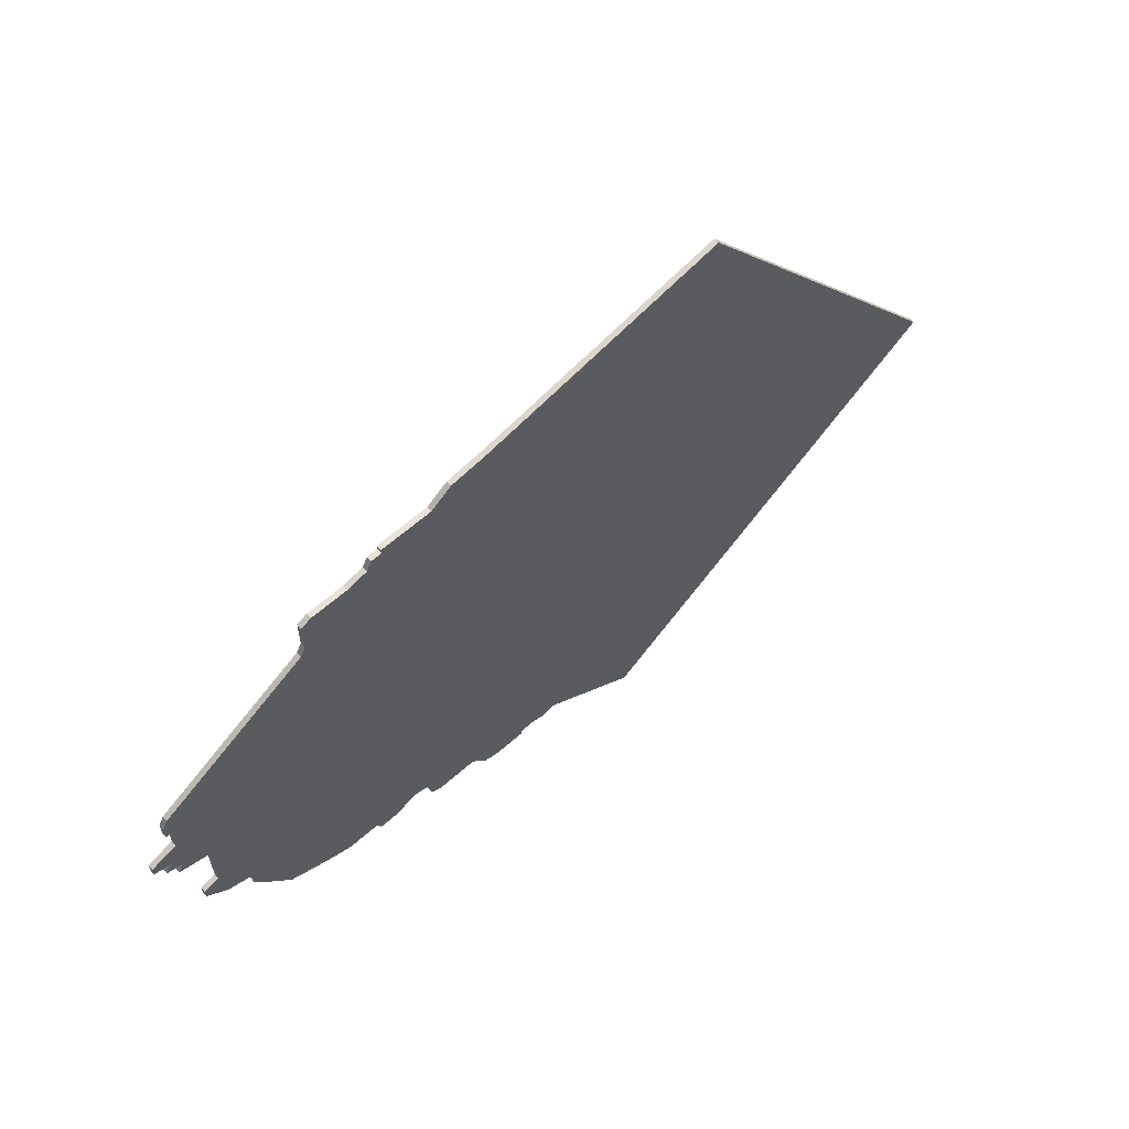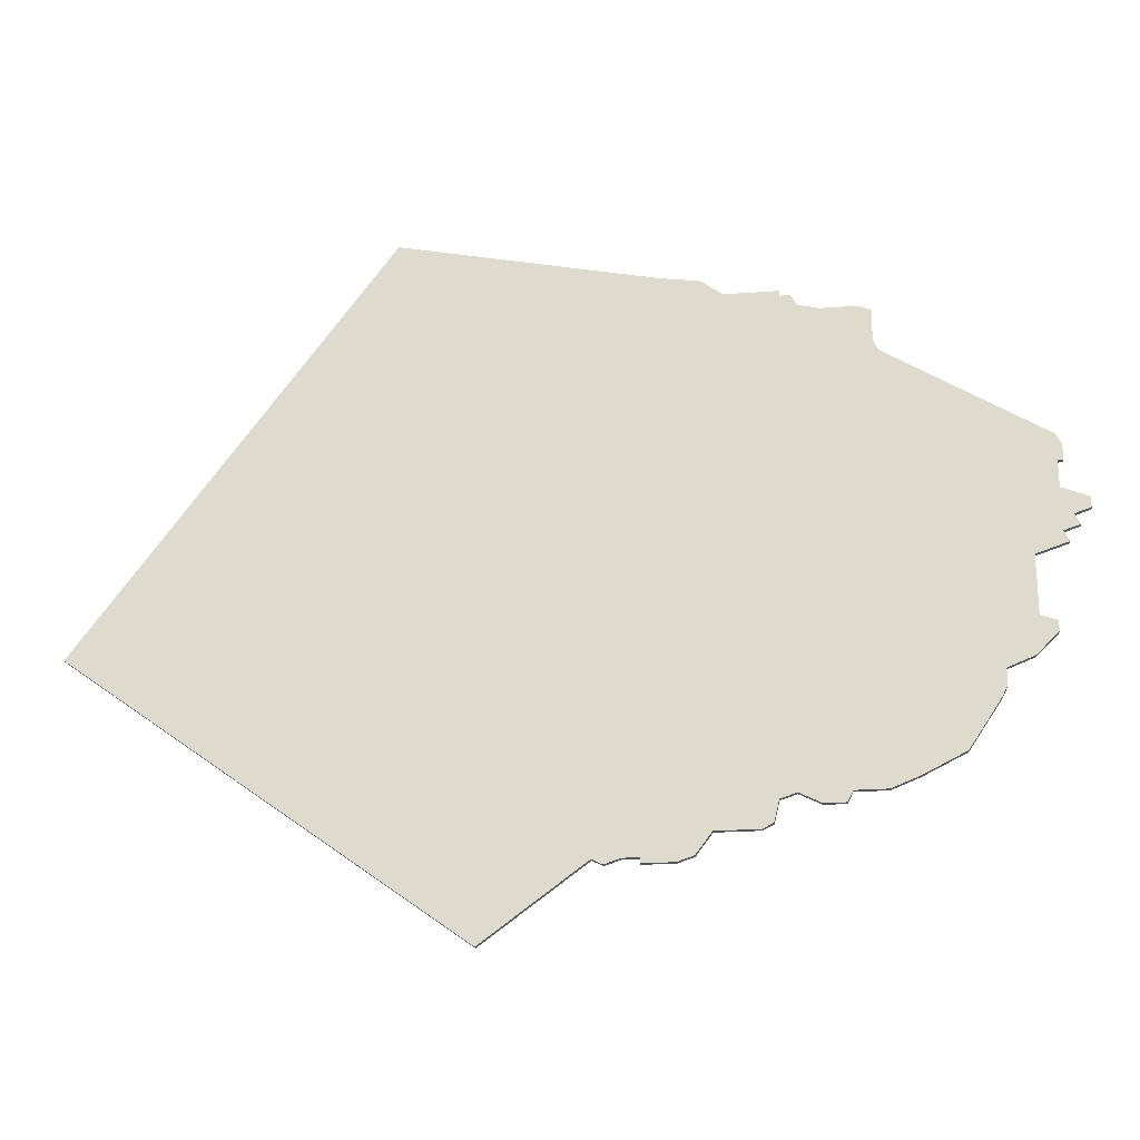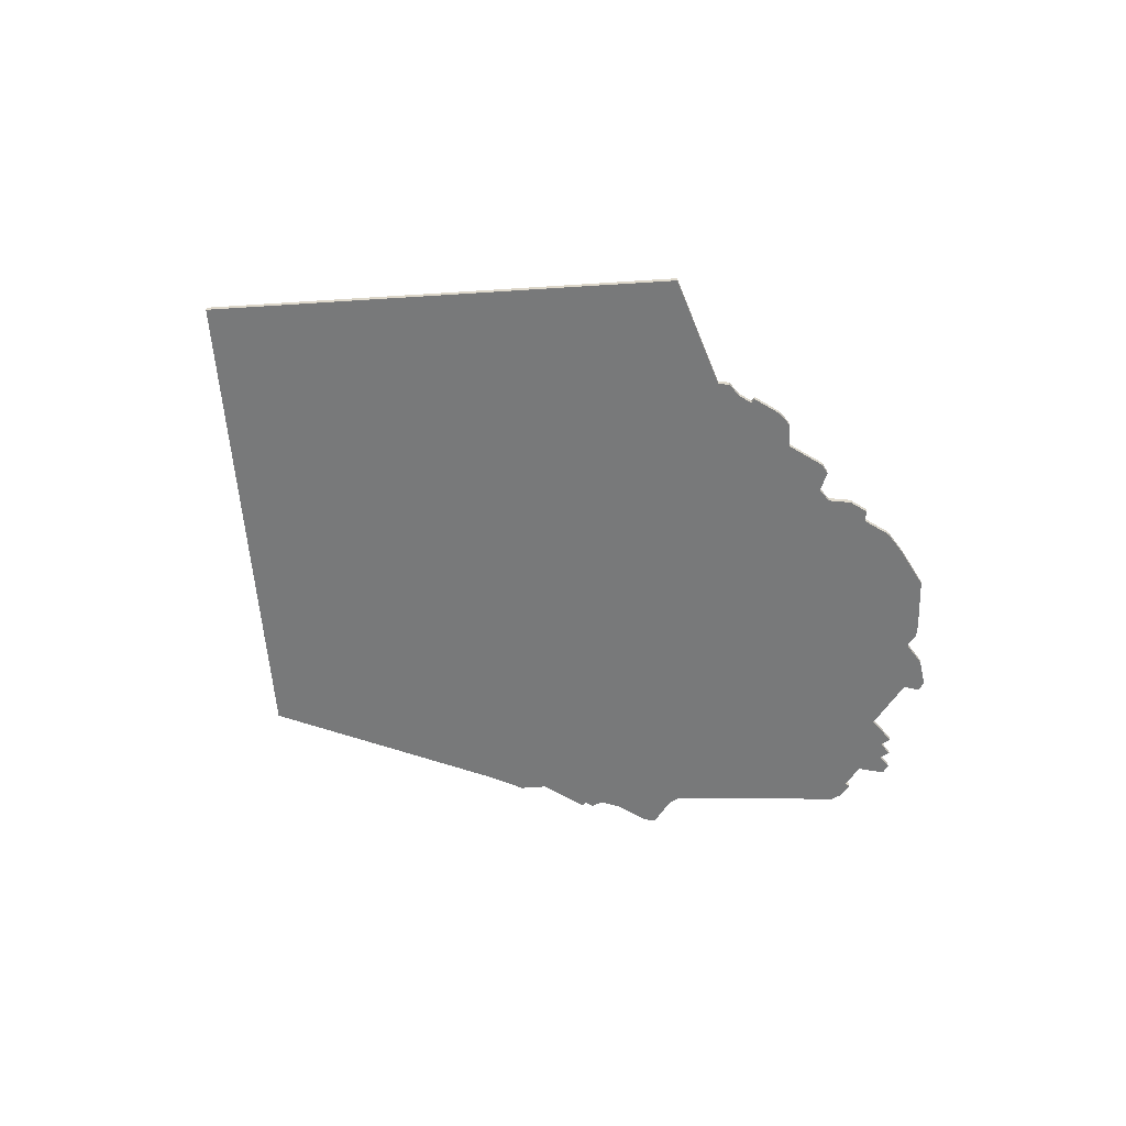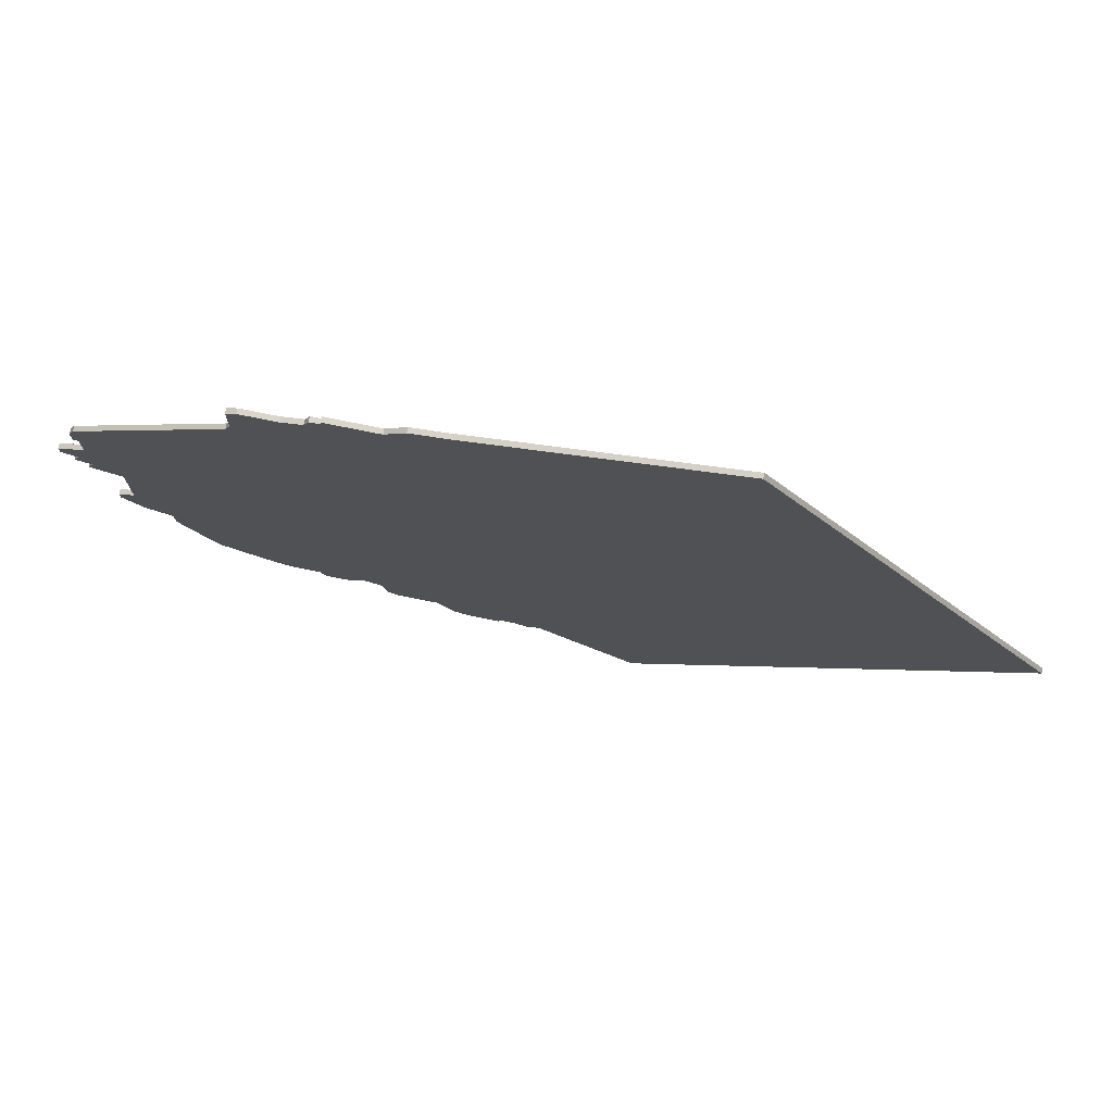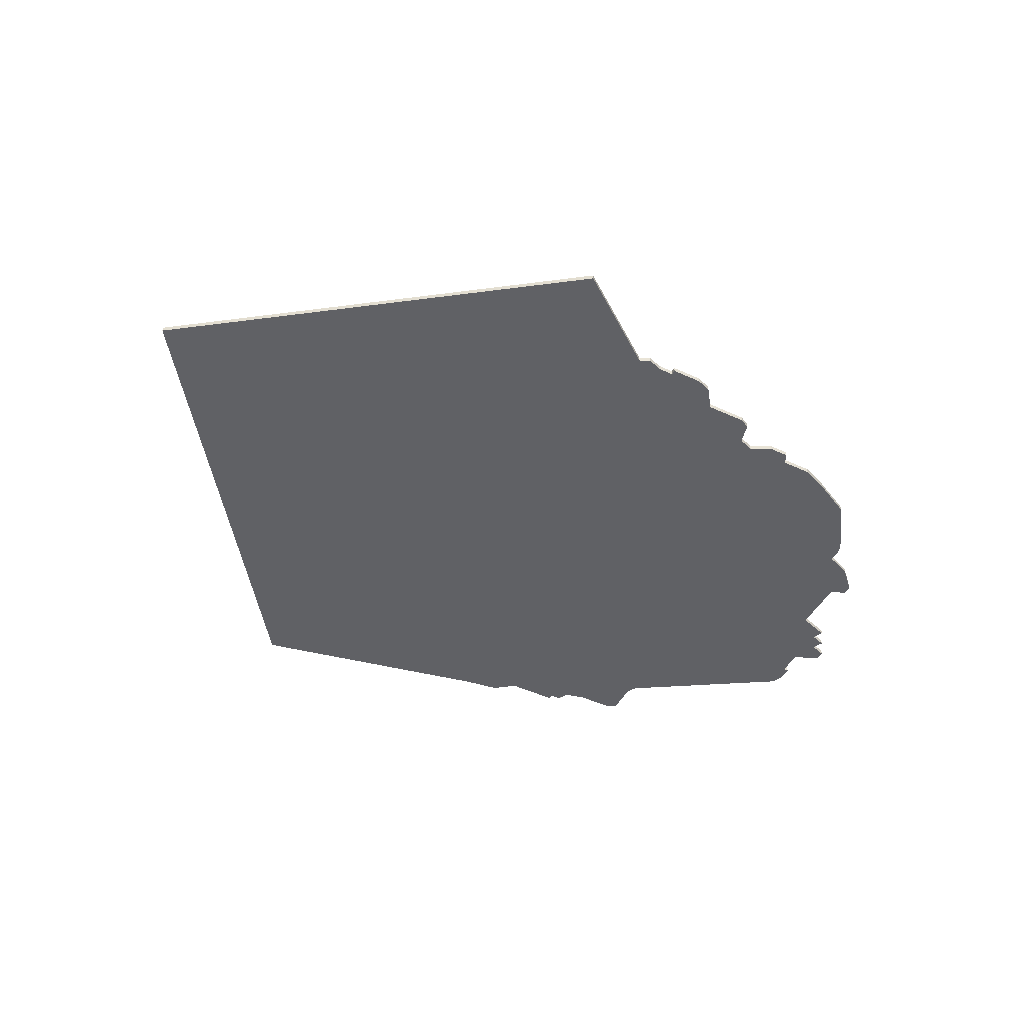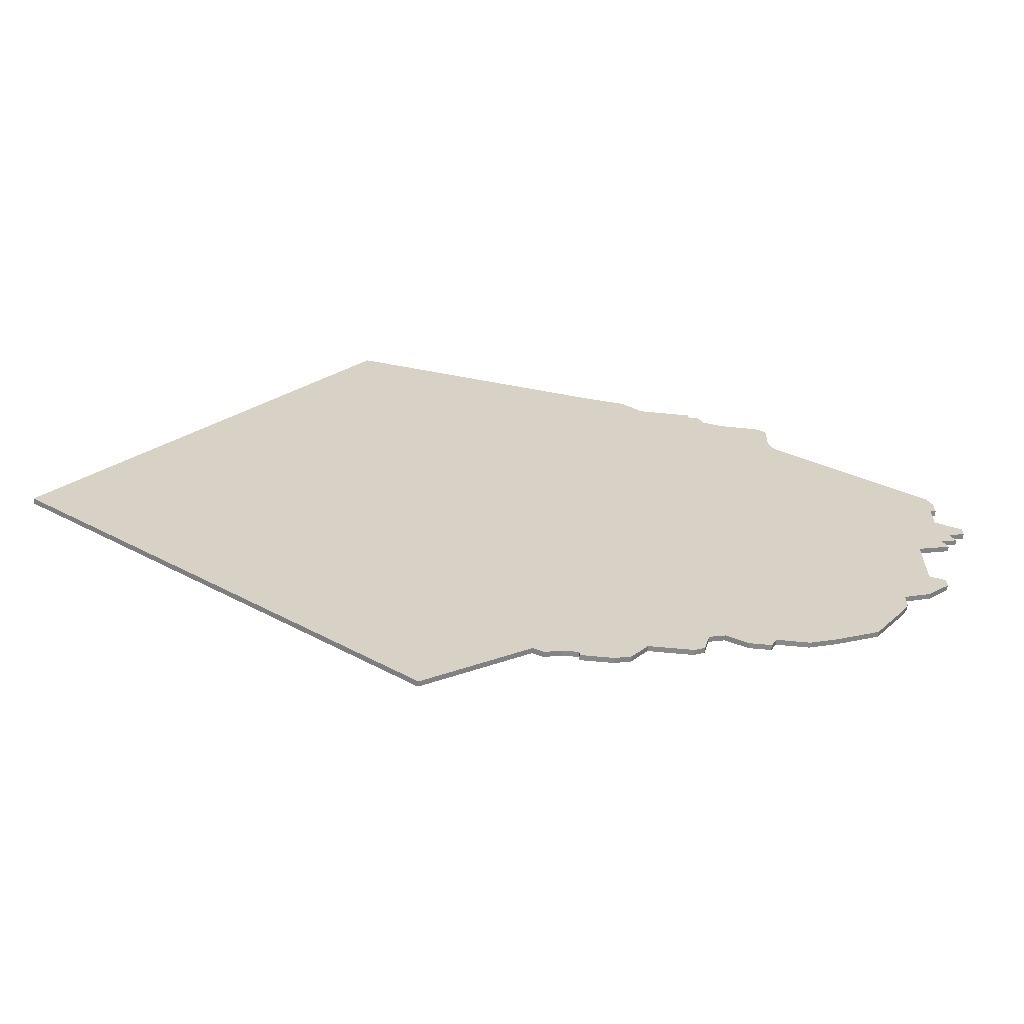
<metadata>
{"format":"obj","ext":"obj","renderer":"f3d","projection":"perspective","resolution":1024,"background":"white","views":[{"elev":61.5,"azim":137.9,"up":"+Y"},{"elev":-22.7,"azim":7.4,"up":"+Y"},{"elev":-57.7,"azim":-32.1,"up":"+Z"},{"elev":74.0,"azim":-168.5,"up":"+Y"},{"elev":-47.1,"azim":-27.5,"up":"+Z"},{"elev":-63.1,"azim":-5.6,"up":"+Y"}]}
</metadata>
<code>
v 4634 -1590 0
v 4577 -1668 0
v 4650 -1721 0
v 4669 -1707 0
v 4671 -1708 0
v 4674 -1707 0
v 4677 -1707 0
v 4677 -1708 0
v 4683 -1708 0
v 4686 -1707 0
v 4689 -1703 0
v 4697 -1703 0
v 4699 -1702 0
v 4700 -1698 0
v 4703 -1697 0
v 4707 -1699 0
v 4711 -1699 0
v 4712 -1697 0
v 4718 -1697 0
v 4723 -1695 0
v 4731 -1691 0
v 4737 -1682 0
v 4738 -1680 0
v 4738 -1677 0
v 4743 -1675 0
v 4747 -1671 0
v 4747 -1669 0
v 4744 -1668 0
v 4744 -1657 0
v 4750 -1655 0
v 4749 -1653 0
v 4752 -1652 0
v 4751 -1650 0
v 4754 -1649 0
v 4754 -1647 0
v 4749 -1645 0
v 4749 -1640 0
v 4750 -1640 0
v 4750 -1637 0
v 4749 -1635 0
v 4720 -1617 0
v 4719 -1615 0
v 4719 -1611 0
v 4719 -1609 0
v 4717 -1608 0
v 4710 -1608 0
v 4706 -1607 0
v 4705 -1605 0
v 4703 -1605 0
v 4703 -1604 0
v 4693 -1604 0
v 4689 -1601 0
v 4682 -1600 0
v 4634 -1590 1
v 4577 -1668 1
v 4650 -1721 1
v 4669 -1707 1
v 4671 -1708 1
v 4674 -1707 1
v 4677 -1707 1
v 4677 -1708 1
v 4683 -1708 1
v 4686 -1707 1
v 4689 -1703 1
v 4697 -1703 1
v 4699 -1702 1
v 4700 -1698 1
v 4703 -1697 1
v 4707 -1699 1
v 4711 -1699 1
v 4712 -1697 1
v 4718 -1697 1
v 4723 -1695 1
v 4731 -1691 1
v 4737 -1682 1
v 4738 -1680 1
v 4738 -1677 1
v 4743 -1675 1
v 4747 -1671 1
v 4747 -1669 1
v 4744 -1668 1
v 4744 -1657 1
v 4750 -1655 1
v 4749 -1653 1
v 4752 -1652 1
v 4751 -1650 1
v 4754 -1649 1
v 4754 -1647 1
v 4749 -1645 1
v 4749 -1640 1
v 4750 -1640 1
v 4750 -1637 1
v 4749 -1635 1
v 4720 -1617 1
v 4719 -1615 1
v 4719 -1611 1
v 4719 -1609 1
v 4717 -1608 1
v 4710 -1608 1
v 4706 -1607 1
v 4705 -1605 1
v 4703 -1605 1
v 4703 -1604 1
v 4693 -1604 1
v 4689 -1601 1
v 4682 -1600 1
f 2 1 53
f 4 3 2
f 6 5 4
f 9 8 7
f 11 10 9
f 13 12 11
f 17 16 15
f 20 19 18
f 22 21 20
f 24 23 22
f 26 25 24
f 28 27 26
f 31 30 29
f 33 32 31
f 35 34 33
f 39 38 37
f 41 40 39
f 45 44 43
f 49 48 47
f 51 50 49
f 53 52 51
f 4 2 53
f 11 9 7
f 14 13 11
f 18 17 15
f 22 20 18
f 28 26 24
f 33 31 29
f 36 35 33
f 41 39 37
f 45 43 42
f 51 49 47
f 4 53 51
f 11 7 6
f 22 18 15
f 29 28 24
f 36 33 29
f 41 37 36
f 46 45 42
f 51 47 46
f 6 4 51
f 14 11 6
f 22 15 14
f 41 36 29
f 46 42 41
f 6 51 46
f 22 14 6
f 41 29 24
f 6 46 41
f 24 22 6
f 6 41 24
f 106 54 55
f 55 56 57
f 57 58 59
f 60 61 62
f 62 63 64
f 64 65 66
f 68 69 70
f 71 72 73
f 73 74 75
f 75 76 77
f 77 78 79
f 79 80 81
f 82 83 84
f 84 85 86
f 86 87 88
f 90 91 92
f 92 93 94
f 96 97 98
f 100 101 102
f 102 103 104
f 104 105 106
f 106 55 57
f 60 62 64
f 64 66 67
f 68 70 71
f 71 73 75
f 77 79 81
f 82 84 86
f 86 88 89
f 90 92 94
f 95 96 98
f 100 102 104
f 104 106 57
f 59 60 64
f 68 71 75
f 77 81 82
f 82 86 89
f 89 90 94
f 95 98 99
f 99 100 104
f 104 57 59
f 59 64 67
f 67 68 75
f 82 89 94
f 94 95 99
f 99 104 59
f 59 67 75
f 77 82 94
f 94 99 59
f 59 75 77
f 77 94 59
f 55 54 2
f 2 54 1
f 56 55 3
f 3 55 2
f 57 56 4
f 4 56 3
f 58 57 5
f 5 57 4
f 59 58 6
f 6 58 5
f 60 59 7
f 7 59 6
f 61 60 8
f 8 60 7
f 62 61 9
f 9 61 8
f 63 62 10
f 10 62 9
f 64 63 11
f 11 63 10
f 65 64 12
f 12 64 11
f 66 65 13
f 13 65 12
f 67 66 14
f 14 66 13
f 68 67 15
f 15 67 14
f 69 68 16
f 16 68 15
f 70 69 17
f 17 69 16
f 71 70 18
f 18 70 17
f 72 71 19
f 19 71 18
f 73 72 20
f 20 72 19
f 74 73 21
f 21 73 20
f 75 74 22
f 22 74 21
f 76 75 23
f 23 75 22
f 77 76 24
f 24 76 23
f 78 77 25
f 25 77 24
f 79 78 26
f 26 78 25
f 80 79 27
f 27 79 26
f 81 80 28
f 28 80 27
f 82 81 29
f 29 81 28
f 83 82 30
f 30 82 29
f 84 83 31
f 31 83 30
f 85 84 32
f 32 84 31
f 86 85 33
f 33 85 32
f 87 86 34
f 34 86 33
f 88 87 35
f 35 87 34
f 89 88 36
f 36 88 35
f 90 89 37
f 37 89 36
f 91 90 38
f 38 90 37
f 92 91 39
f 39 91 38
f 93 92 40
f 40 92 39
f 94 93 41
f 41 93 40
f 95 94 42
f 42 94 41
f 96 95 43
f 43 95 42
f 97 96 44
f 44 96 43
f 98 97 45
f 45 97 44
f 99 98 46
f 46 98 45
f 100 99 47
f 47 99 46
f 101 100 48
f 48 100 47
f 102 101 49
f 49 101 48
f 103 102 50
f 50 102 49
f 104 103 51
f 51 103 50
f 105 104 52
f 52 104 51
f 54 106 1
f 1 106 53
f 106 105 53
f 53 105 52

</code>
